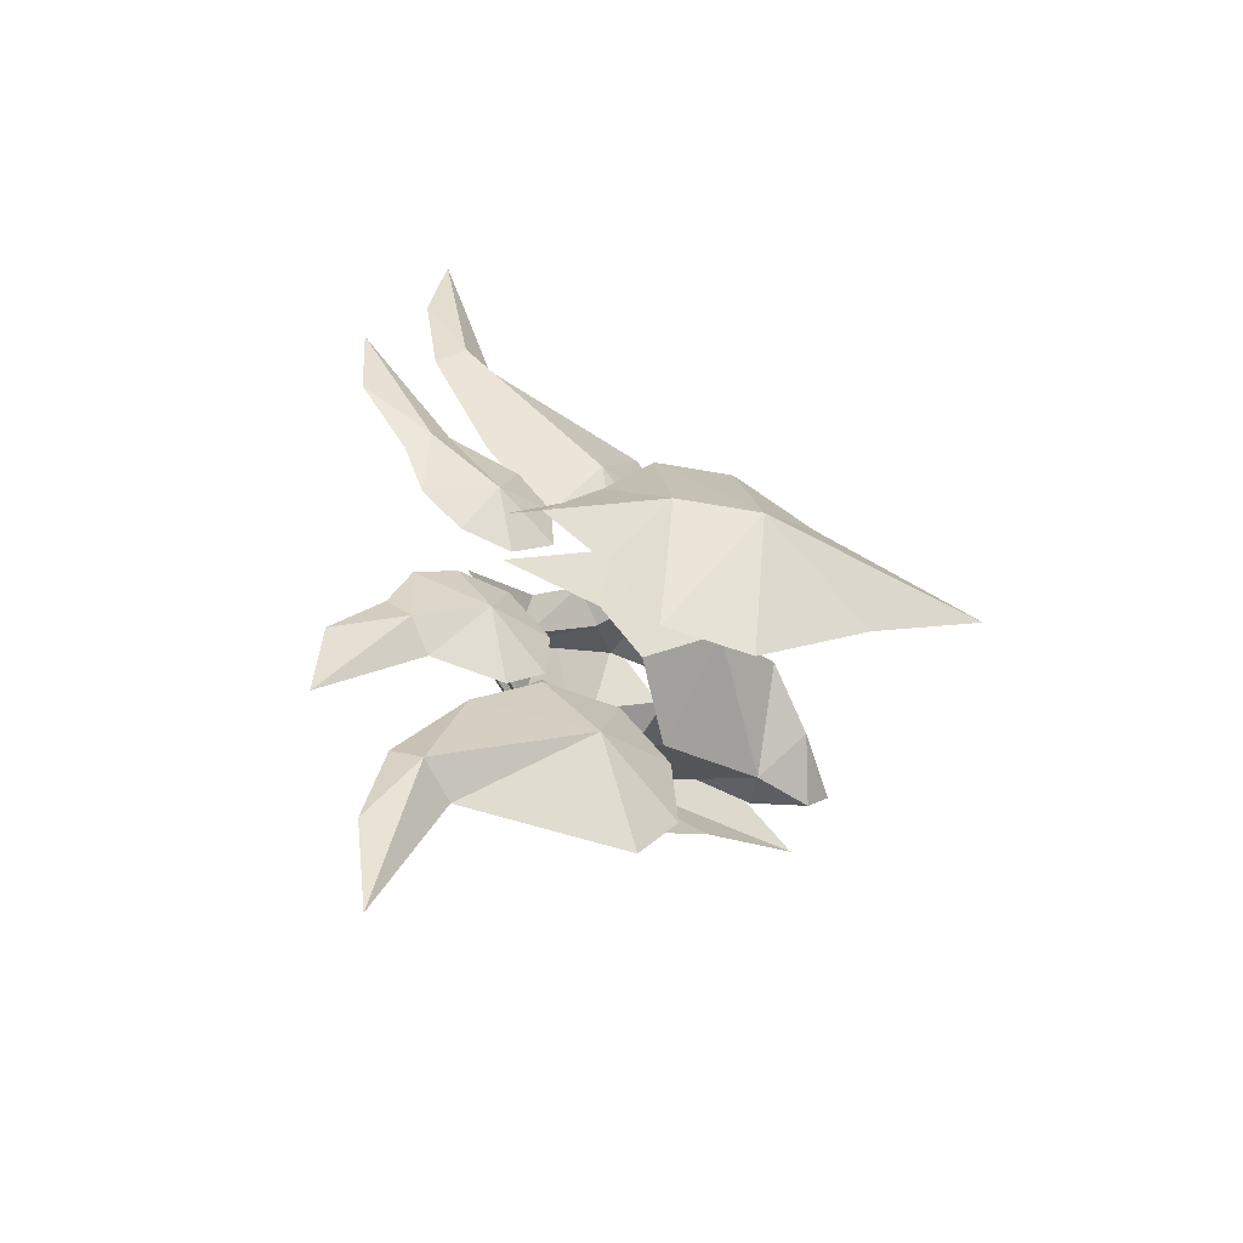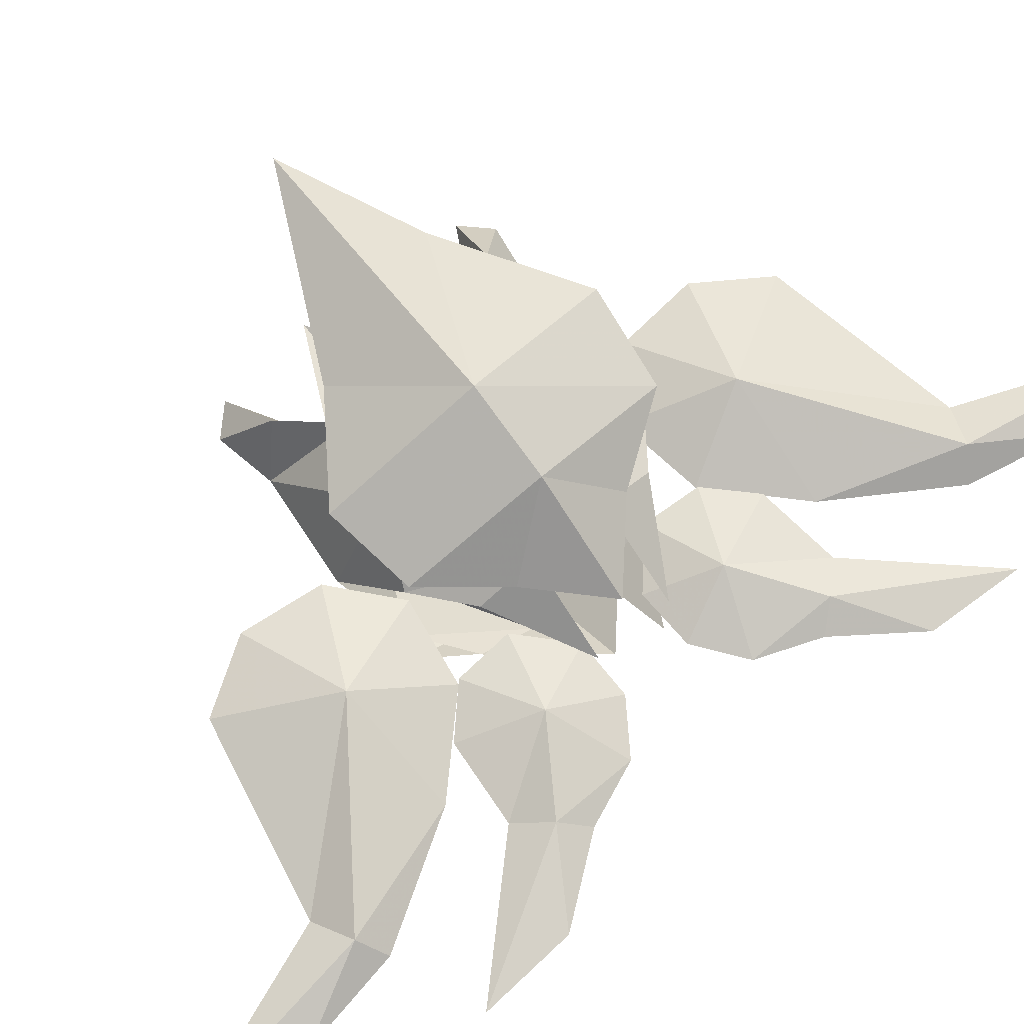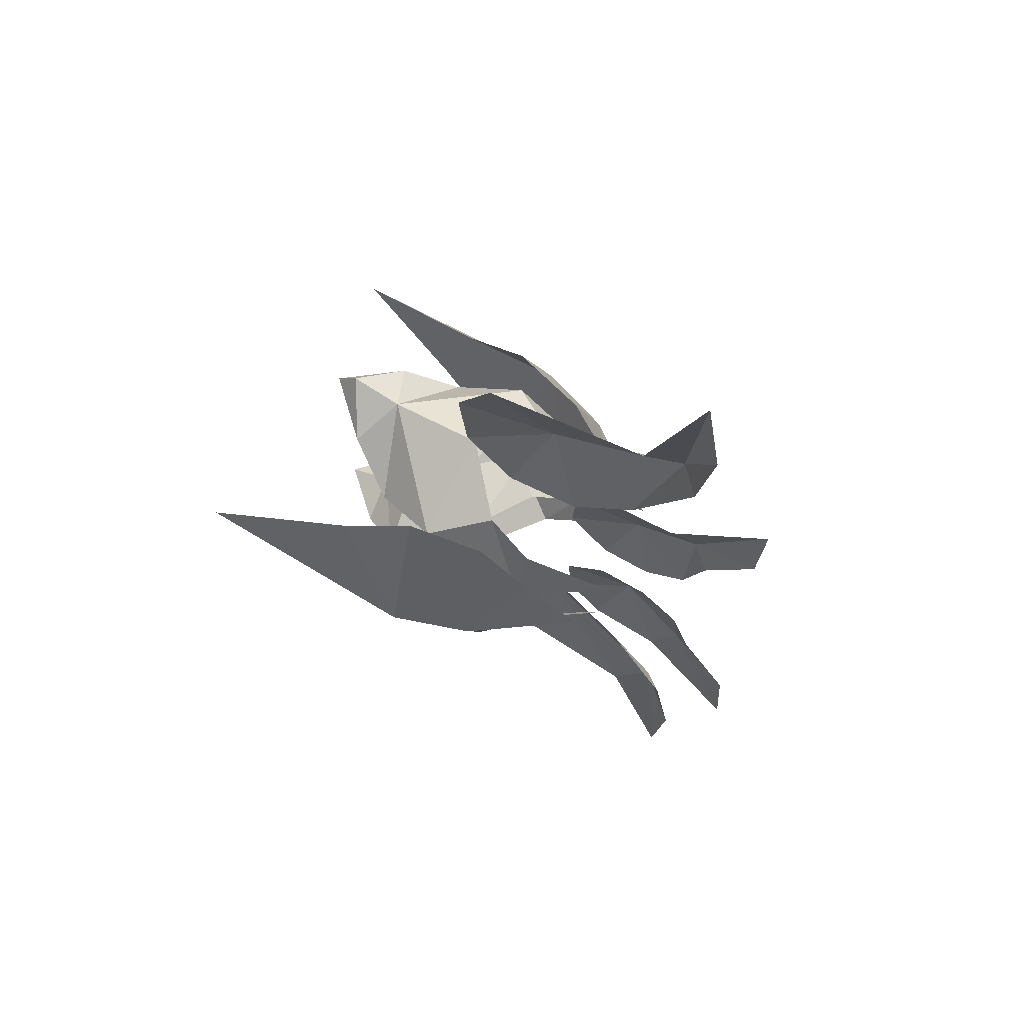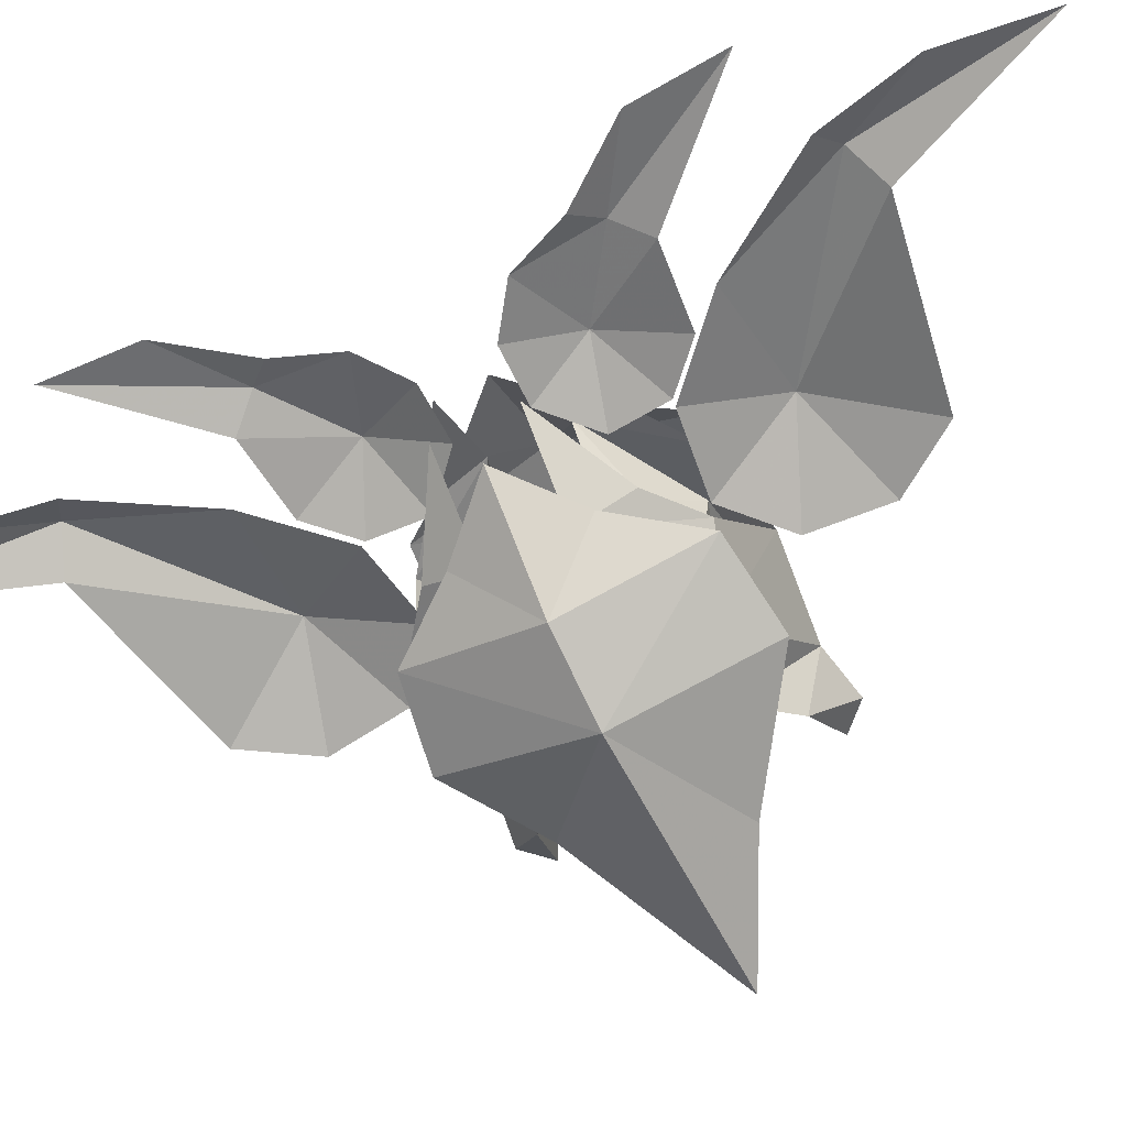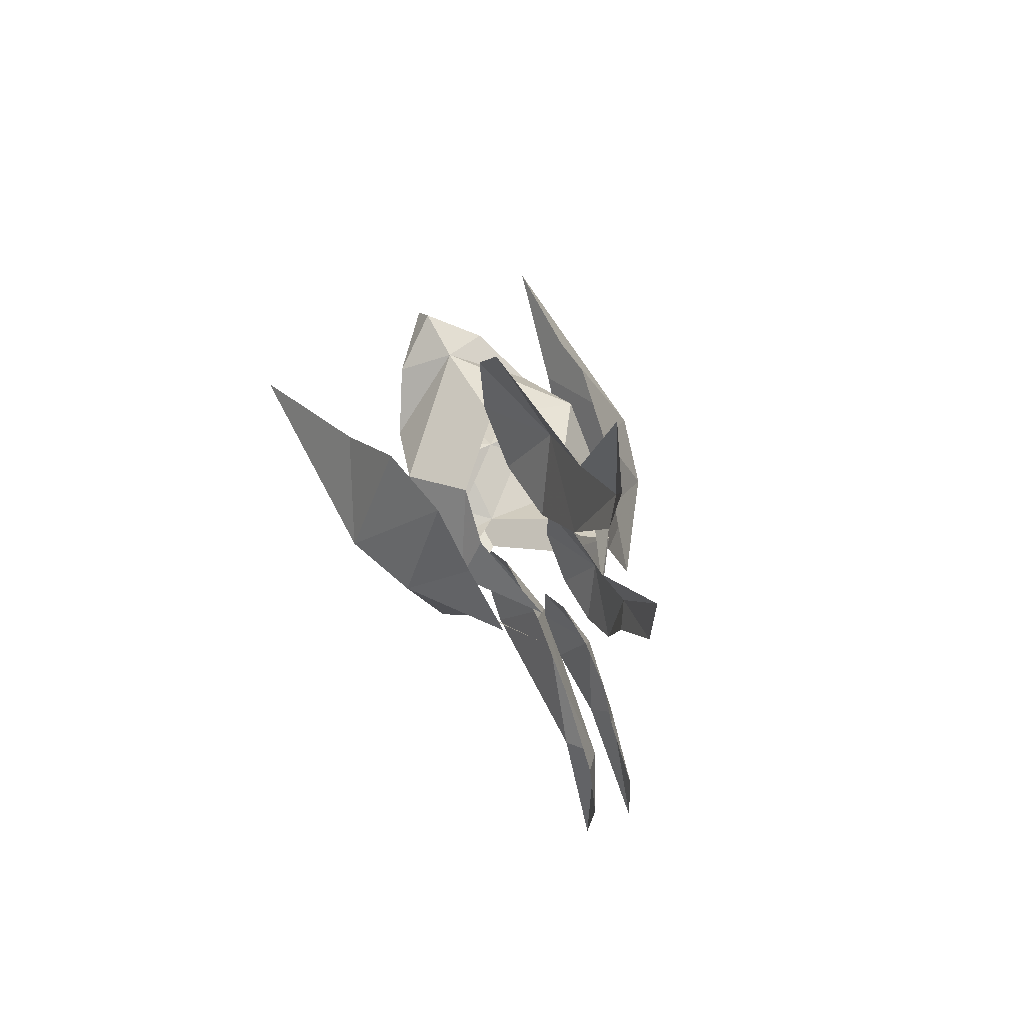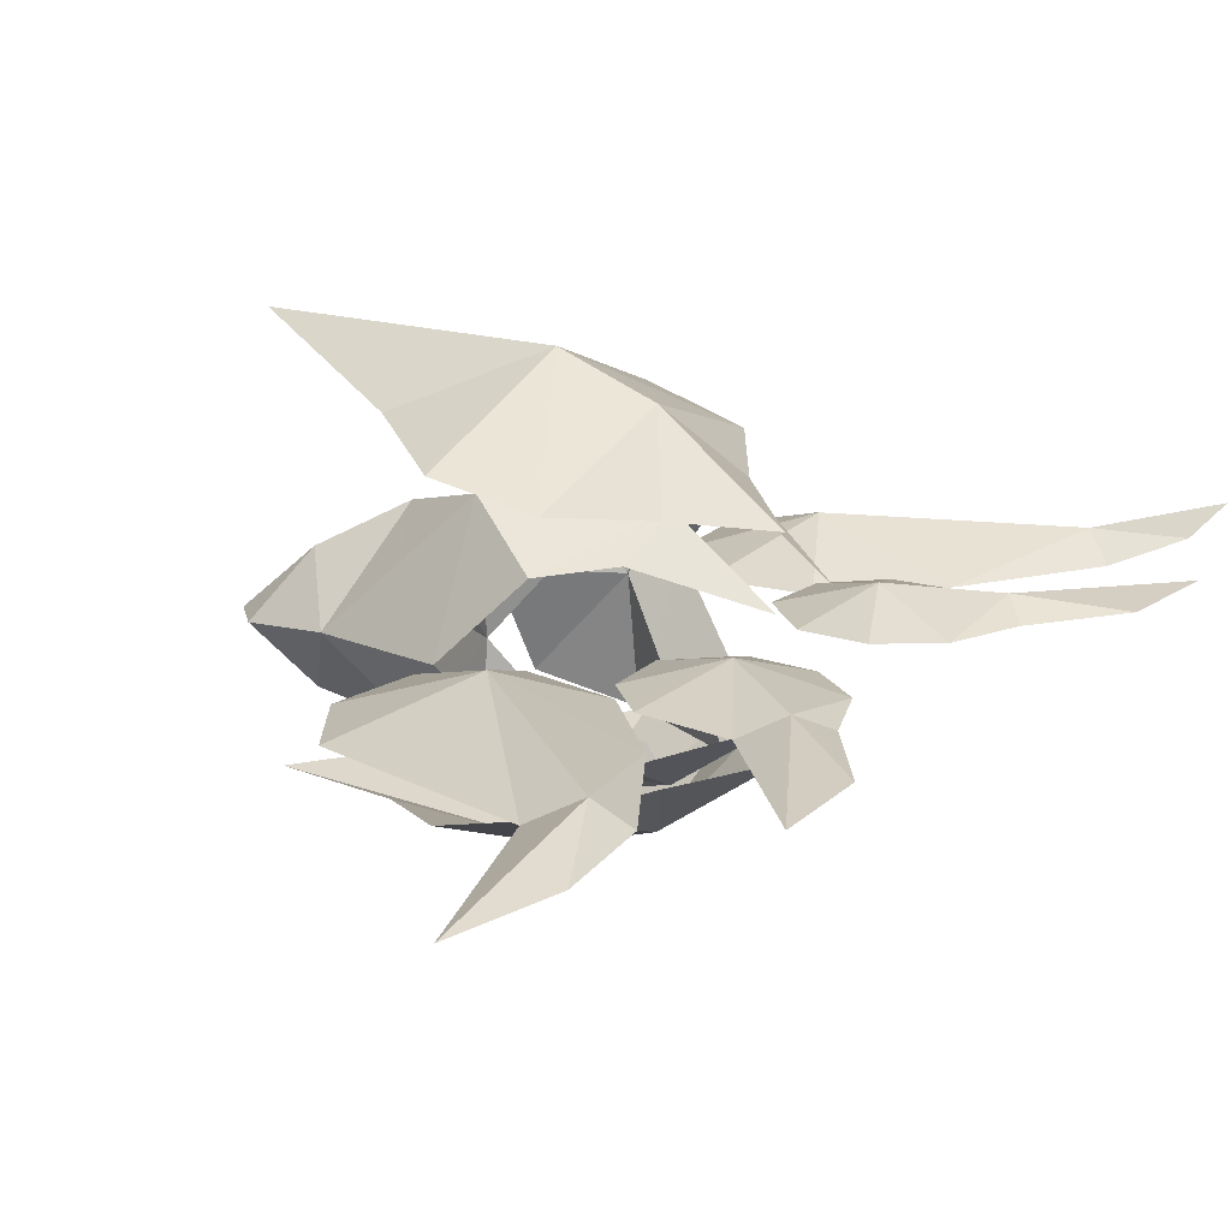
<metadata>
{"format":"obj","ext":"obj","renderer":"f3d","projection":"perspective","resolution":1024,"background":"white","views":[{"elev":-51.7,"azim":-29.5,"up":"+Y"},{"elev":71.7,"azim":-129.8,"up":"+Z"},{"elev":66.5,"azim":-149.5,"up":"+Y"},{"elev":-63.7,"azim":-63.1,"up":"+Z"},{"elev":60.0,"azim":-118.0,"up":"+Y"},{"elev":18.4,"azim":-146.4,"up":"+Z"}]}
</metadata>
<code>
g Object02
v -2.584 -6.694 0.0745
v -3.379 -5.972 0.0745
v -3.861 -7.069 0.459
v -4.344 -5.989 0.0745
v -5.125 -6.549 0.0745
v -4.715 -8.451 0.0745
v -5.165 -7.965 0.3124
v -5.525 -7.565 0.0745
v -6.548 -10.38 0.0745
v -6.453 -8.812 0.0745
v -3.338 -8.313 0.0745
v -2.653 -7.657 0.0745
f 1 2 3
f 3 4 5
f 6 3 7
f 7 5 8
f 6 7 9
f 9 7 10
f 7 8 10
f 3 2 4
f 7 3 5
f 11 3 6
f 3 12 1
f 3 11 12
g Object01
v -0.2095 -8.341 -0.08811
v -1.169 -7.484 -0.08811
v -1.852 -9.066 0.5059
v -2.602 -7.669 -0.08811
v -3.892 -8.873 -0.08811
v -4.062 -11.36 -0.08811
v -4.713 -11.05 0.2794
v -5.128 -10.77 -0.08811
v -5.232 -14.23 -0.08811
v -5.484 -12.43 -0.08811
v -0.8523 -10.79 -0.08811
v -0.09321 -9.692 -0.08811
f 13 14 15
f 15 16 17
f 18 15 19
f 19 17 20
f 18 19 21
f 21 19 22
f 19 20 22
f 15 14 16
f 19 15 17
f 23 15 18
f 15 24 13
f 15 23 24
g Object03
v -3.379 -4.837 0.0745
v -2.584 -4.116 0.0745
v -3.861 -3.741 0.459
v -4.344 -4.821 0.0745
v -5.125 -4.261 0.0745
v -4.715 -2.359 0.0745
v -5.165 -2.844 0.3124
v -5.525 -3.245 0.0745
v -6.548 -0.4283 0.0745
v -6.453 -1.998 0.0745
v -3.338 -2.496 0.0745
v -2.653 -3.153 0.0745
f 25 26 27
f 28 27 29
f 27 30 31
f 29 31 32
f 31 30 33
f 31 33 34
f 32 31 34
f 25 27 28
f 27 31 29
f 27 35 30
f 36 27 26
f 35 27 36
g Object04
v -1.254 -3.364 -0.08811
v -0.26 -2.547 -0.08811
v -1.871 -1.755 0.5059
v -2.678 -3.121 -0.08811
v -3.918 -1.865 -0.08811
v -3.985 0.6301 -0.08811
v -4.648 0.3412 0.2794
v -5.075 0.0798 -0.08811
v -5.037 3.538 -0.08811
v -5.362 1.756 -0.08811
v -0.8019 -0.07311 -0.08811
v -0.08844 -1.202 -0.08811
f 37 38 39
f 40 39 41
f 39 42 43
f 41 43 44
f 43 42 45
f 43 45 46
f 44 43 46
f 37 39 40
f 39 43 41
f 39 47 42
f 48 39 38
f 47 39 48
g common_leftHandShield_97680
v 1.427 -7.862 -0.008449
v -0.3673 -7.144 1.839
v -0.3928 -8.069 -0.008449
v -1.429 -7.608 1.107
v -2.364 -6.036 1.72
v -0.3438 -6.924 -0.008449
v -0.3673 -7.144 1.839
v 0.9205 -6.675 1.44
v 1.968 -7.123 -0.008448
v 0.9205 -6.675 1.44
v 1.847 -7.413 0.891
v 2.829 -7.605 -0.008448
v 2.401 -8.033 -0.008448
v 1.211 -6.176 -0.008448
v 1.211 -6.176 -0.008448
v -2.295 -6.95 1.23
v -3.82 -6.053 0.6793
v -2.04 -6.061 1.23
v -2.364 -6.036 1.72
v -1.131 -6.535 0.9996
v -0.3673 -7.144 -1.856
v -1.429 -7.608 -1.124
v -2.364 -6.036 -1.737
v 0.9205 -6.675 -1.456
v -0.3673 -7.144 -1.856
v 1.847 -7.413 -0.9078
v 0.9205 -6.675 -1.456
v -2.295 -6.95 -1.247
v -3.82 -6.053 -0.6962
v -2.04 -6.061 -1.247
v -1.131 -6.535 -1.017
v -2.364 -6.036 -1.737
v 1.427 -2.948 -0.008448
v -0.3928 -2.741 -0.008448
v -0.3673 -3.665 1.839
v -1.429 -3.202 1.107
v -2.364 -4.774 1.72
v -0.3438 -3.886 -0.008448
v 0.9205 -4.135 1.44
v -0.3673 -3.665 1.839
v 1.968 -3.686 -0.008448
v 1.847 -3.397 0.891
v 0.9205 -4.135 1.44
v 2.829 -3.205 -0.008448
v 2.401 -2.777 -0.008448
v 1.211 -4.634 -0.008448
v 1.211 -4.634 -0.008448
v -2.295 -3.86 1.23
v -3.82 -4.756 0.6793
v -2.04 -4.749 1.23
v -1.131 -4.275 0.9996
v -2.364 -4.774 1.72
v -0.3673 -3.665 -1.856
v -1.429 -3.202 -1.124
v -2.364 -4.774 -1.737
v -0.3673 -3.665 -1.856
v 0.9205 -4.135 -1.456
v 0.9205 -4.135 -1.456
v 1.847 -3.397 -0.9078
v -2.295 -3.86 -1.247
v -3.82 -4.756 -0.6962
v -2.04 -4.749 -1.247
v -2.364 -4.774 -1.737
v -1.131 -4.275 -1.017
v -0.3054 -5.423 3.235
v -1.548 -7.71 1.89
v 0.01146 -7.908 2.23
v -0.172 -2.942 2.19
v -1.603 -3.167 1.878
v 2.056 -6.492 2.675
v 1.24 -3.993 2.497
v -3.529 -5.401 1.458
v -2.427 -6.407 1.698
v -1.762 -5.406 2.74
v -2.506 -4.348 1.681
v 4.138 -5.457 3.129
v -0.3054 -5.423 -3.179
v 0.01146 -7.908 -2.173
v -1.548 -7.71 -1.834
v -0.172 -2.942 -2.134
v -1.603 -3.167 -1.822
v 2.056 -6.492 -2.619
v 1.24 -3.993 -2.441
v -3.529 -5.401 -1.402
v -1.762 -5.406 -2.684
v -2.427 -6.407 -1.642
v -2.506 -4.348 -1.625
v 4.138 -5.457 -3.073
f 49 50 51
f 51 50 52
f 52 50 53
f 54 55 56
f 57 58 59
f 60 59 61
f 62 58 57
f 54 56 63
f 58 50 49
f 59 49 61
f 57 59 60
f 64 53 65
f 66 67 68
f 52 53 64
f 58 49 59
f 68 55 54
f 68 67 55
f 49 51 69
f 51 70 69
f 70 71 69
f 54 72 73
f 57 74 75
f 60 61 74
f 62 57 75
f 54 63 72
f 75 49 69
f 74 61 49
f 57 60 74
f 76 77 71
f 78 79 80
f 70 76 71
f 75 74 49
f 79 54 73
f 79 73 80
f 81 82 83
f 82 84 83
f 84 85 83
f 86 87 88
f 89 90 91
f 92 93 90
f 94 89 91
f 86 95 87
f 91 81 83
f 90 93 81
f 89 92 90
f 96 97 85
f 98 99 100
f 84 96 85
f 91 90 81
f 99 86 88
f 99 88 100
f 81 101 82
f 82 101 102
f 102 101 103
f 86 104 105
f 89 106 107
f 92 107 93
f 94 106 89
f 86 105 95
f 106 101 81
f 107 81 93
f 89 107 92
f 108 103 109
f 110 111 112
f 102 103 108
f 106 81 107
f 112 104 86
f 112 111 104
f 113 114 115
f 116 117 113
f 115 118 113
f 113 119 116
f 120 121 122
f 123 120 122
f 122 121 114
f 117 123 122
f 124 113 118
f 124 119 113
f 114 113 122
f 122 113 117
f 125 126 127
f 128 125 129
f 126 125 130
f 125 128 131
f 132 133 134
f 135 133 132
f 133 127 134
f 129 133 135
f 136 130 125
f 136 125 131
f 127 133 125
f 133 129 125

</code>
